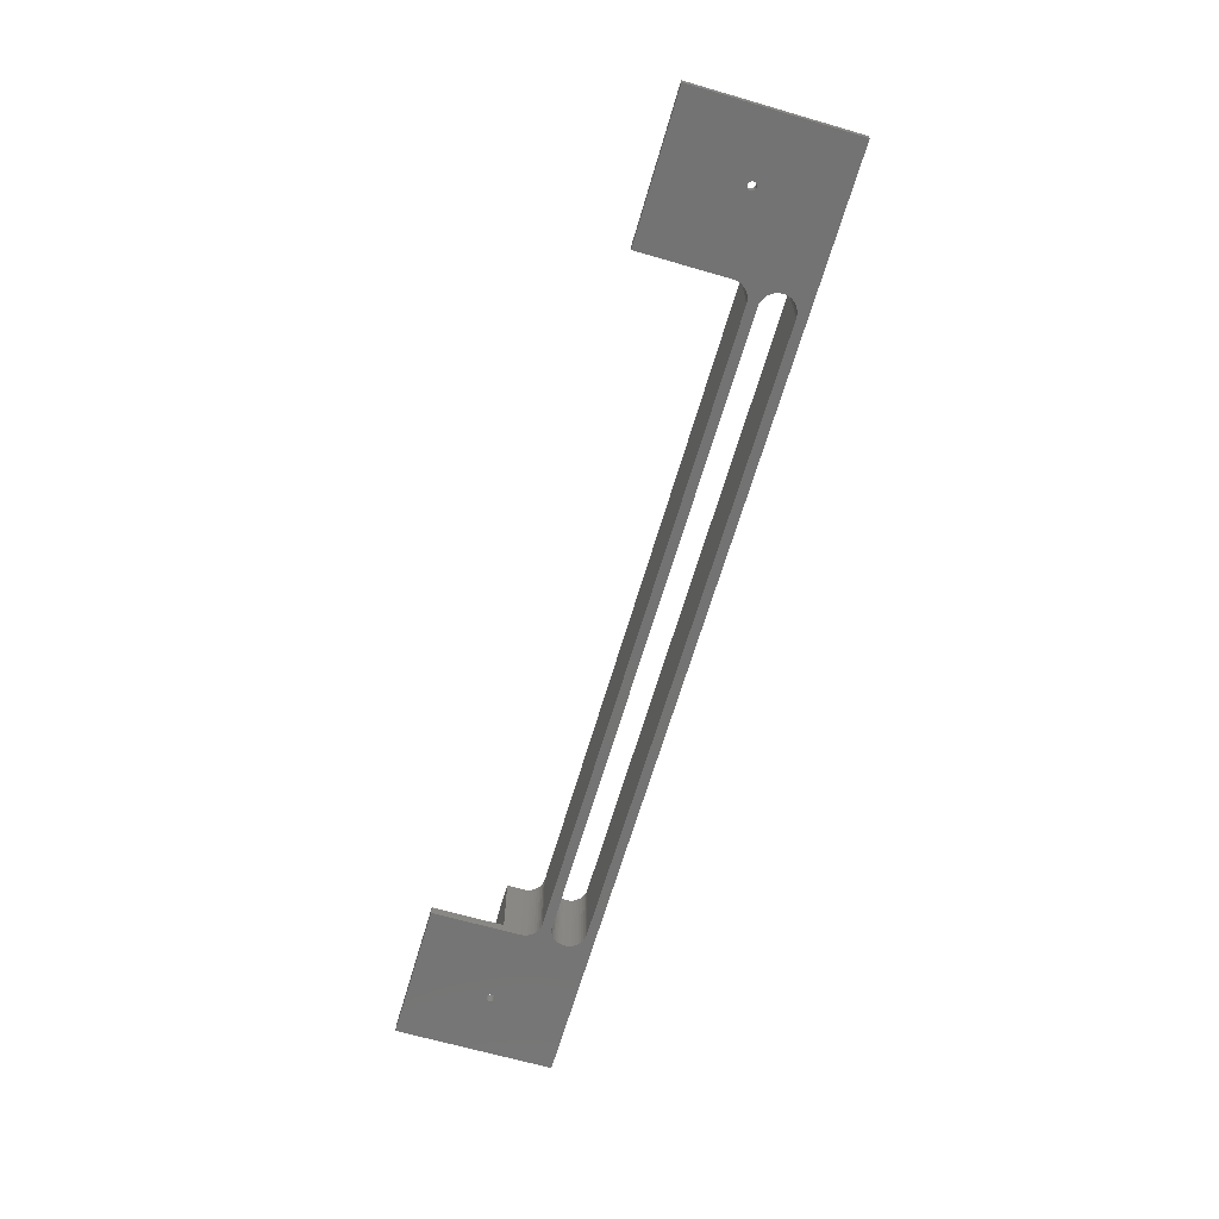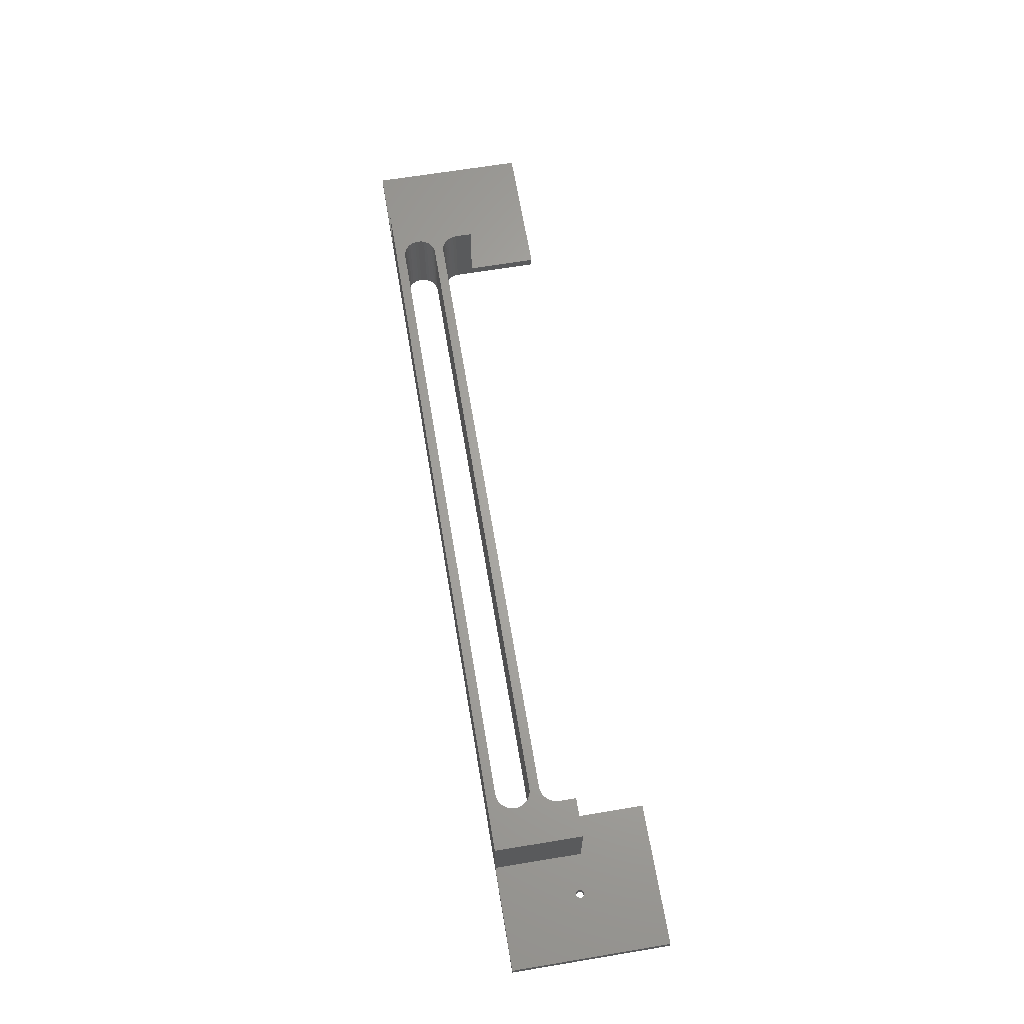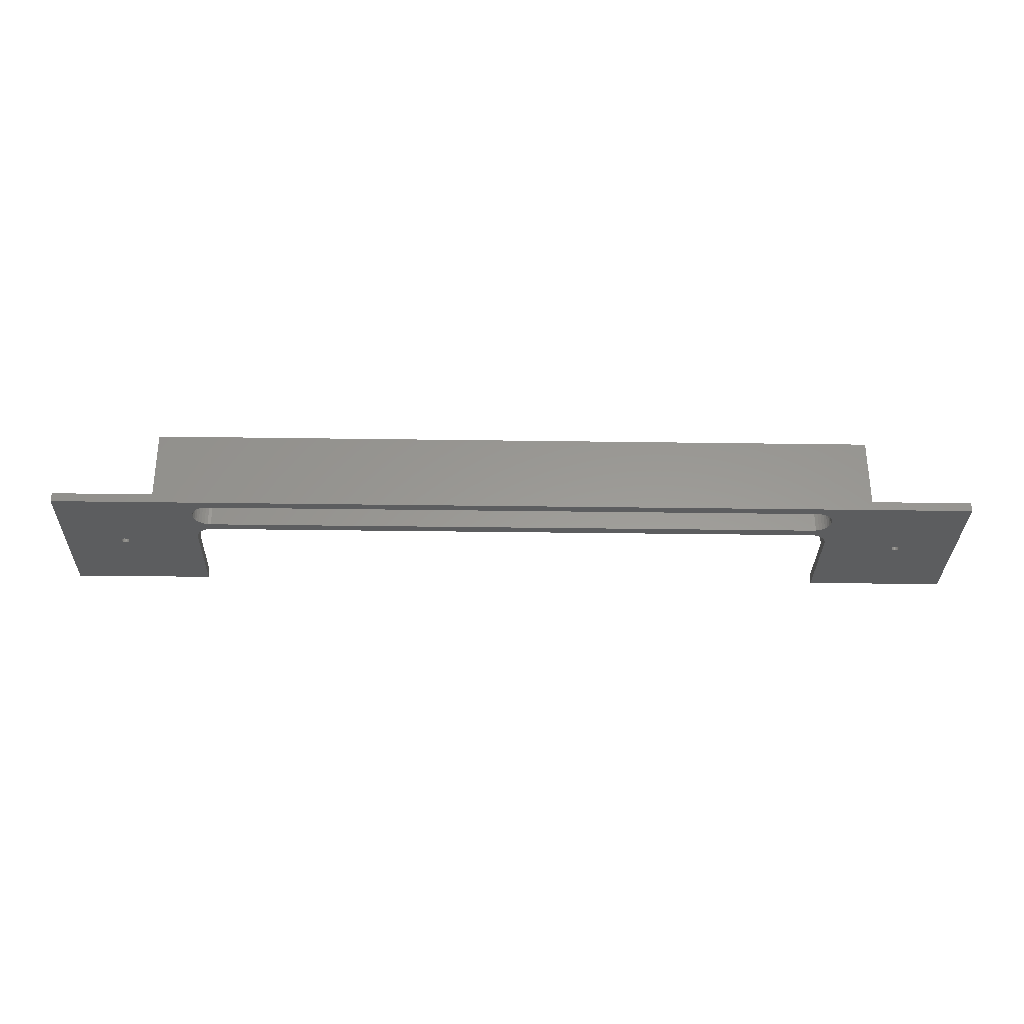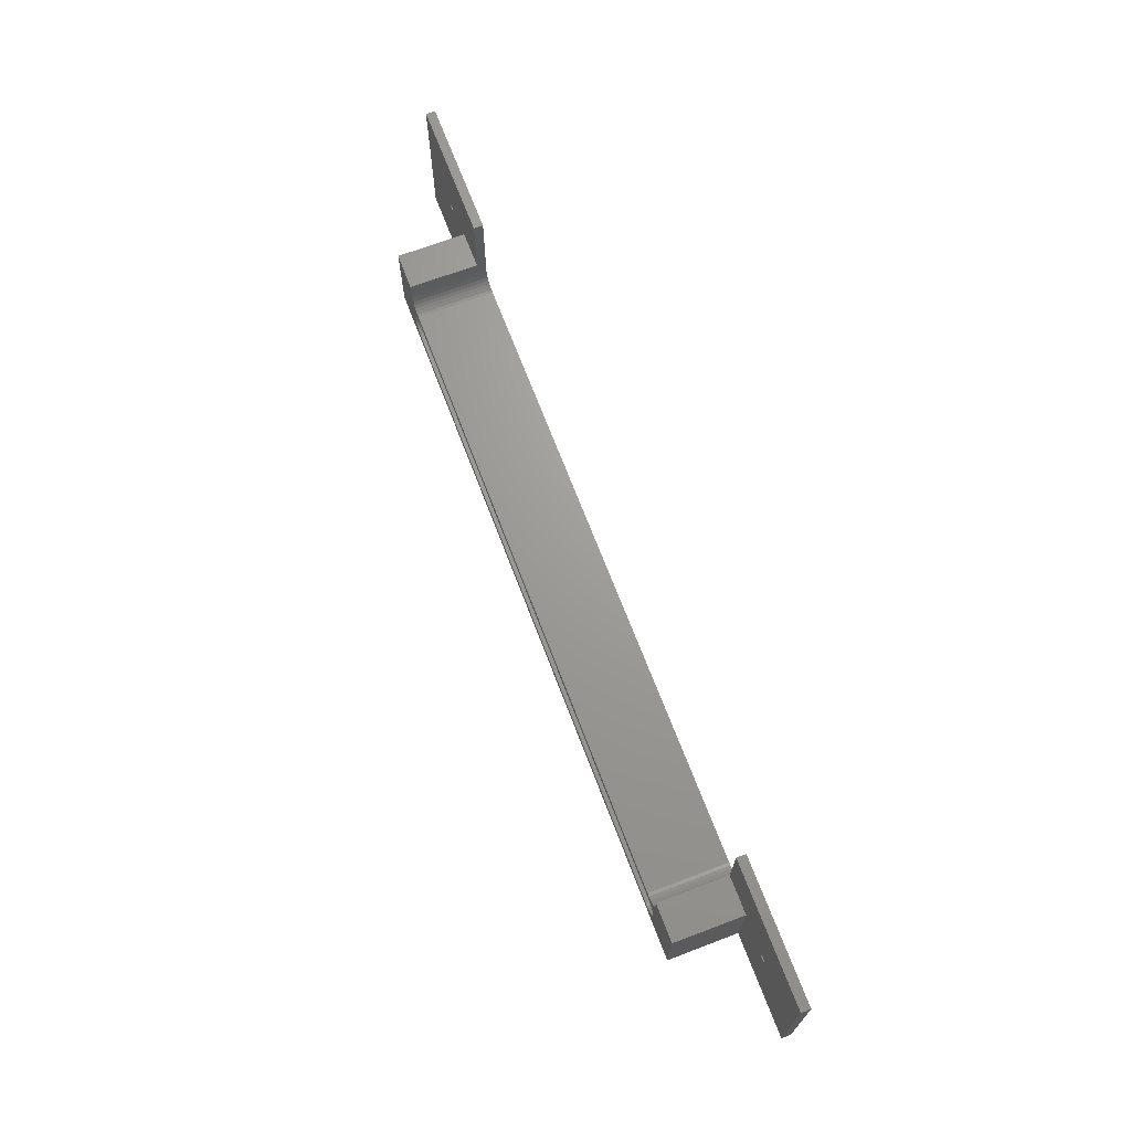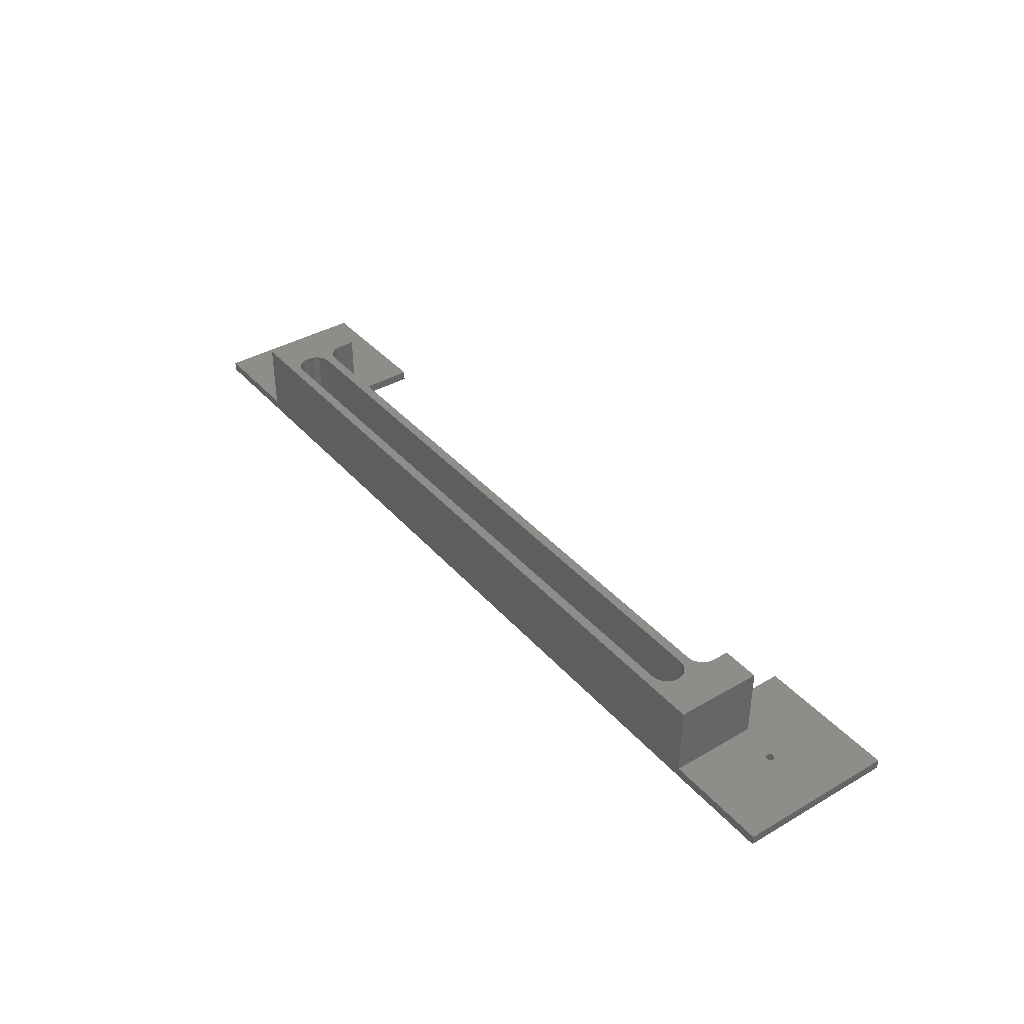
<metadata>
{"format":"stl","ext":"stl","renderer":"f3d","projection":"perspective","resolution":1024,"background":"white","views":[{"elev":-65.7,"azim":-106.3,"up":"+Z"},{"elev":65.2,"azim":80.5,"up":"+Z"},{"elev":-30.9,"azim":-1.2,"up":"+Z"},{"elev":68.9,"azim":69.2,"up":"+Y"},{"elev":38.5,"azim":53.8,"up":"+Z"}]}
</metadata>
<code>
# stl→obj: 256 verts, 528 faces
v 47 0 10.19
v 47 11 1.2
v 47 11 10.19
v 47 0 1.2
v -47 11 10.19
v -42.15 8.85 10.19
v -42.15 11 10.19
v -42.15 3.35 10.19
v 42.11 8.441 10.19
v 42.15 8.85 10.19
v 42.15 3.35 10.19
v 42.11 3.769 10.19
v 41.99 8.037 10.19
v 41.99 4.173 10.19
v 41.79 7.666 10.19
v 41.79 4.544 10.19
v 41.52 7.34 10.19
v 41.52 4.87 10.19
v 41.19 7.072 10.19
v 41.19 5.138 10.19
v 40.82 6.874 10.19
v 40.82 5.336 10.19
v 40.42 6.751 10.19
v 40.42 5.459 10.19
v 40 6.71 10.19
v 40 5.5 10.19
v -40 6.71 10.19
v -40 5.5 10.19
v -40.42 6.751 10.19
v -40.42 5.459 10.19
v -40.82 6.874 10.19
v -40.82 5.336 10.19
v -41.19 7.072 10.19
v -41.19 5.138 10.19
v -41.52 7.34 10.19
v -41.52 4.87 10.19
v -41.79 7.666 10.19
v -41.79 4.544 10.19
v -41.99 8.037 10.19
v -41.99 4.173 10.19
v -42.11 8.441 10.19
v -42.11 3.769 10.19
v 42.15 11 10.19
v 42.11 2.931 10.19
v 41.99 2.527 10.19
v 41.79 2.156 10.19
v 41.52 1.83 10.19
v 41.19 1.562 10.19
v 40.82 1.364 10.19
v 40.42 1.241 10.19
v 40 1.2 10.19
v -40 1.2 10.19
v -47 0 10.19
v -42.11 2.931 10.19
v -41.99 2.527 10.19
v -40.42 1.241 10.19
v -40.82 1.364 10.19
v -41.19 1.562 10.19
v -41.52 1.83 10.19
v -41.79 2.156 10.19
v -47 0 1.2
v -47 11 1.2
v -42.15 11 1.2
v 42.15 11 1.2
v -60 0 0
v -60 0 1.2
v 60 0 0
v 60 0 1.2
v 60 20 0
v 60 20 1.2
v -42.15 20 1.2
v -51.51 9.902 1.2
v -51.5 10 1.2
v -51.9 10.49 1.2
v -51.51 10.1 1.2
v -51.54 10.19 1.2
v -51.58 10.28 1.2
v -51.65 10.35 1.2
v -51.72 10.42 1.2
v -51.81 10.46 1.2
v -52 10.5 1.2
v -60 20 1.2
v -52.1 10.49 1.2
v -52.19 10.46 1.2
v -52.28 10.42 1.2
v -52.49 10.1 1.2
v -52.5 10 1.2
v -52.46 10.19 1.2
v -52.42 10.28 1.2
v -52.35 10.35 1.2
v -51.54 9.809 1.2
v -51.58 9.722 1.2
v -51.65 9.646 1.2
v -51.72 9.584 1.2
v -51.81 9.538 1.2
v -51.9 9.51 1.2
v -52 9.5 1.2
v -52.1 9.51 1.2
v -52.19 9.538 1.2
v -52.28 9.584 1.2
v -52.35 9.646 1.2
v -52.42 9.722 1.2
v -52.49 9.902 1.2
v -52.46 9.809 1.2
v 52.5 10 1.2
v 52.49 10.1 1.2
v 52.46 10.19 1.2
v 52.42 10.28 1.2
v 52.35 10.35 1.2
v 52.28 10.42 1.2
v 52.19 10.46 1.2
v 52.1 10.49 1.2
v 52 10.5 1.2
v 51.9 10.49 1.2
v 42.15 20 1.2
v 51.81 10.46 1.2
v 51.51 10.1 1.2
v 51.5 10 1.2
v 51.54 10.19 1.2
v 51.58 10.28 1.2
v 51.65 10.35 1.2
v 51.72 10.42 1.2
v 52.49 9.902 1.2
v 52.46 9.809 1.2
v 52.42 9.722 1.2
v 52.35 9.646 1.2
v 52.28 9.584 1.2
v 52.19 9.538 1.2
v 52.1 9.51 1.2
v 52 9.5 1.2
v 51.9 9.51 1.2
v 51.81 9.538 1.2
v 51.72 9.584 1.2
v 51.65 9.646 1.2
v 51.51 9.902 1.2
v 51.54 9.809 1.2
v 51.58 9.722 1.2
v 51.65 9.646 0
v 41.99 4.173 0
v 51.58 9.722 0
v 42.11 8.441 0
v 42.15 8.85 0
v 41.99 8.037 0
v 41.79 4.544 0
v 41.79 7.666 0
v 41.52 4.87 0
v 41.52 7.34 0
v 41.19 5.138 0
v 41.19 7.072 0
v 40.82 5.336 0
v 40.82 6.874 0
v 40.42 5.459 0
v 40.42 6.751 0
v 40 5.5 0
v 40 6.71 0
v -40 5.5 0
v -40 6.71 0
v -40.42 5.459 0
v -40.42 6.751 0
v -40.82 5.336 0
v -40.82 6.874 0
v -41.19 5.138 0
v -41.19 7.072 0
v -41.52 4.87 0
v -41.52 7.34 0
v -41.79 4.544 0
v -41.79 7.666 0
v -41.99 4.173 0
v -41.99 8.037 0
v -51.65 9.646 0
v -42.11 3.769 0
v -51.58 9.722 0
v -42.11 8.441 0
v -51.72 9.584 0
v -42.15 3.35 0
v -42.15 8.85 0
v 52.5 10 0
v 52.49 9.902 0
v 52.46 9.809 0
v 52.42 9.722 0
v 52.35 9.646 0
v 52.28 9.584 0
v 52.19 9.538 0
v 52.1 9.51 0
v 52 9.5 0
v 51.9 9.51 0
v 42.11 2.931 0
v 51.81 9.538 0
v 42.15 3.35 0
v 51.54 9.809 0
v 51.51 9.902 0
v 42.11 3.769 0
v 51.72 9.584 0
v 41.99 2.527 0
v 41.79 2.156 0
v 41.52 1.83 0
v 41.19 1.562 0
v 40.82 1.364 0
v 40.42 1.241 0
v 40 1.2 0
v -40 1.2 0
v -51.54 9.809 0
v -51.5 10 0
v -51.51 10.1 0
v -51.81 9.538 0
v -42.11 2.931 0
v -41.99 2.527 0
v -41.79 2.156 0
v -41.52 1.83 0
v -41.19 1.562 0
v -51.51 9.902 0
v -51.9 9.51 0
v -52 9.5 0
v -52.1 9.51 0
v -52.19 9.538 0
v -52.49 9.902 0
v -52.5 10 0
v -52.46 9.809 0
v -52.42 9.722 0
v -52.35 9.646 0
v -52.28 9.584 0
v -40.82 1.364 0
v -40.42 1.241 0
v 52.49 10.1 0
v 52.46 10.19 0
v 52.42 10.28 0
v 52.35 10.35 0
v 52.28 10.42 0
v 52.19 10.46 0
v 52.1 10.49 0
v 52 10.5 0
v 51.9 10.49 0
v 42.15 20 0
v 51.81 10.46 0
v 51.72 10.42 0
v 51.65 10.35 0
v 51.5 10 0
v 51.51 10.1 0
v 51.54 10.19 0
v 51.58 10.28 0
v -51.54 10.19 0
v -51.58 10.28 0
v -42.15 20 0
v -51.65 10.35 0
v -51.72 10.42 0
v -51.81 10.46 0
v -51.9 10.49 0
v -52 10.5 0
v -60 20 0
v -52.1 10.49 0
v -52.19 10.46 0
v -52.28 10.42 0
v -52.35 10.35 0
v -52.49 10.1 0
v -52.46 10.19 0
v -52.42 10.28 0
f 1 2 3
f 2 1 4
f 5 6 7
f 6 5 8
f 9 10 10
f 10 9 11
f 9 12 11
f 13 12 9
f 13 14 12
f 15 14 13
f 15 16 14
f 17 16 15
f 17 18 16
f 19 18 17
f 19 20 18
f 21 20 19
f 21 22 20
f 23 22 21
f 23 24 22
f 25 24 23
f 25 26 24
f 27 26 25
f 27 28 26
f 29 28 27
f 29 30 28
f 31 30 29
f 31 32 30
f 33 32 31
f 33 34 32
f 35 34 33
f 35 36 34
f 37 36 35
f 37 38 36
f 39 38 37
f 39 40 38
f 41 40 39
f 41 42 40
f 6 41 6
f 41 6 42
f 42 6 8
f 10 3 43
f 11 3 10
f 3 11 1
f 44 1 11
f 45 1 44
f 46 1 45
f 47 1 46
f 48 1 47
f 49 1 48
f 50 1 49
f 51 1 50
f 52 1 51
f 53 8 5
f 8 53 54
f 54 53 55
f 52 53 1
f 56 53 52
f 57 53 56
f 58 53 57
f 59 53 58
f 60 53 59
f 55 53 60
f 61 5 62
f 5 61 53
f 63 5 7
f 5 63 62
f 2 43 3
f 43 2 64
f 65 61 66
f 61 65 4
f 67 4 65
f 4 67 68
f 61 1 53
f 1 61 4
f 68 69 70
f 69 68 67
f 71 62 63
f 72 62 73
f 74 62 71
f 62 75 73
f 62 76 75
f 62 77 76
f 62 78 77
f 62 79 78
f 62 80 79
f 62 74 80
f 71 81 74
f 82 81 71
f 81 82 83
f 83 82 84
f 84 82 85
f 86 82 87
f 88 82 86
f 89 82 88
f 90 82 89
f 85 82 90
f 91 62 72
f 92 62 91
f 93 62 92
f 62 93 61
f 94 61 93
f 95 61 94
f 96 61 95
f 97 61 96
f 98 61 97
f 66 98 99
f 66 99 100
f 66 100 101
f 66 101 102
f 66 87 82
f 87 66 103
f 103 66 104
f 104 66 102
f 98 66 61
f 70 105 68
f 70 106 105
f 70 107 106
f 70 108 107
f 70 109 108
f 70 110 109
f 70 111 110
f 70 112 111
f 70 113 112
f 70 114 113
f 115 114 70
f 2 114 115
f 114 2 116
f 117 2 118
f 119 2 117
f 120 2 119
f 121 2 120
f 116 2 122
f 122 2 121
f 2 115 64
f 123 68 105
f 124 68 123
f 125 68 124
f 126 68 125
f 127 68 126
f 128 68 127
f 129 68 128
f 4 129 130
f 4 130 131
f 4 131 132
f 4 132 133
f 4 133 134
f 2 135 118
f 2 136 135
f 2 137 136
f 2 134 137
f 4 134 2
f 129 4 68
f 138 139 140
f 140 141 142
f 142 141 142
f 143 140 139
f 140 143 141
f 144 143 139
f 144 145 143
f 146 145 144
f 146 147 145
f 148 147 146
f 148 149 147
f 150 149 148
f 150 151 149
f 152 151 150
f 152 153 151
f 154 153 152
f 154 155 153
f 156 155 154
f 156 157 155
f 158 157 156
f 158 159 157
f 160 159 158
f 160 161 159
f 162 161 160
f 162 163 161
f 164 163 162
f 164 165 163
f 166 165 164
f 166 167 165
f 168 167 166
f 168 169 167
f 170 168 171
f 168 170 169
f 169 172 173
f 174 171 175
f 173 176 176
f 67 177 69
f 67 178 177
f 67 179 178
f 67 180 179
f 67 181 180
f 67 182 181
f 67 183 182
f 67 184 183
f 67 185 184
f 67 186 185
f 187 186 67
f 186 187 188
f 189 188 187
f 190 142 191
f 140 142 190
f 139 138 192
f 193 192 138
f 188 189 193
f 192 193 189
f 67 194 187
f 67 195 194
f 67 196 195
f 67 197 196
f 67 198 197
f 67 199 198
f 67 200 199
f 67 201 200
f 202 173 172
f 176 203 204
f 205 175 206
f 65 206 207
f 65 207 208
f 65 208 209
f 65 209 210
f 176 211 203
f 176 202 211
f 173 202 176
f 169 170 172
f 171 174 170
f 175 205 174
f 206 212 205
f 206 65 212
f 212 65 213
f 213 65 214
f 214 65 215
f 216 65 217
f 218 65 216
f 219 65 218
f 220 65 219
f 221 65 220
f 215 65 221
f 222 65 210
f 223 65 222
f 201 65 223
f 65 201 67
f 224 69 177
f 225 69 224
f 226 69 225
f 227 69 226
f 228 69 227
f 229 69 228
f 230 69 229
f 231 69 230
f 232 69 231
f 233 232 234
f 233 234 235
f 233 235 236
f 191 142 237
f 237 142 238
f 238 142 239
f 239 142 240
f 233 240 142
f 240 233 236
f 232 233 69
f 241 176 204
f 242 176 241
f 176 242 243
f 244 243 242
f 245 243 244
f 246 243 245
f 247 243 246
f 248 243 247
f 249 248 250
f 249 250 251
f 249 251 252
f 249 252 253
f 249 217 65
f 217 249 254
f 254 249 255
f 248 249 243
f 256 249 253
f 255 249 256
f 65 82 249
f 82 65 66
f 243 82 71
f 82 243 249
f 69 115 70
f 115 69 233
f 246 79 80
f 79 246 245
f 245 78 79
f 78 245 244
f 211 73 203
f 73 211 72
f 170 92 172
f 92 170 93
f 241 77 242
f 77 241 76
f 170 94 93
f 94 170 174
f 242 78 244
f 78 242 77
f 203 75 204
f 75 203 73
f 103 217 87
f 217 103 216
f 252 84 85
f 84 252 251
f 214 99 98
f 99 214 215
f 204 76 241
f 76 204 75
f 250 81 83
f 81 250 248
f 251 83 84
f 83 251 250
f 87 254 86
f 254 87 217
f 174 95 94
f 95 174 205
f 221 101 100
f 101 221 220
f 247 80 74
f 80 247 246
f 205 96 95
f 96 205 212
f 89 253 90
f 253 89 256
f 172 91 202
f 91 172 92
f 253 85 90
f 85 253 252
f 202 72 211
f 72 202 91
f 215 100 99
f 100 215 221
f 213 98 97
f 98 213 214
f 86 255 88
f 255 86 254
f 101 219 102
f 219 101 220
f 102 218 104
f 218 102 219
f 212 97 96
f 97 212 213
f 104 216 103
f 216 104 218
f 248 74 81
f 74 248 247
f 88 256 89
f 256 88 255
f 183 129 128
f 129 183 184
f 224 107 225
f 107 224 106
f 177 106 224
f 106 177 105
f 225 108 226
f 108 225 107
f 137 190 136
f 190 137 140
f 230 111 112
f 111 230 229
f 232 113 114
f 113 232 231
f 188 133 132
f 133 188 193
f 235 116 122
f 116 235 234
f 182 128 127
f 128 182 183
f 120 236 121
f 236 120 240
f 226 109 227
f 109 226 108
f 181 125 180
f 125 181 126
f 234 114 116
f 114 234 232
f 181 127 126
f 127 181 182
f 178 105 177
f 105 178 123
f 186 132 131
f 132 186 188
f 179 123 178
f 123 179 124
f 136 191 135
f 191 136 190
f 180 124 179
f 124 180 125
f 118 238 117
f 238 118 237
f 231 112 113
f 112 231 230
f 236 122 121
f 122 236 235
f 228 109 110
f 109 228 227
f 184 130 129
f 130 184 185
f 229 110 111
f 110 229 228
f 134 140 137
f 140 134 138
f 185 131 130
f 131 185 186
f 193 134 133
f 134 193 138
f 117 239 119
f 239 117 238
f 119 240 120
f 240 119 239
f 135 237 118
f 237 135 191
f 141 10 142
f 10 141 9
f 147 15 145
f 15 147 17
f 159 31 29
f 31 159 161
f 155 27 25
f 27 155 157
f 41 176 6
f 176 41 173
f 149 21 19
f 21 149 151
f 153 25 23
f 25 153 155
f 37 169 39
f 169 37 167
f 145 13 143
f 13 145 15
f 151 23 21
f 23 151 153
f 161 33 31
f 33 161 163
f 157 29 27
f 29 157 159
f 143 9 141
f 9 143 13
f 147 19 17
f 19 147 149
f 39 173 41
f 173 39 169
f 35 167 37
f 167 35 165
f 163 35 33
f 35 163 165
f 156 26 28
f 26 156 154
f 59 208 60
f 208 59 209
f 196 46 195
f 46 196 47
f 148 18 20
f 18 148 146
f 187 11 189
f 11 187 44
f 200 52 51
f 52 200 201
f 162 32 34
f 32 162 160
f 194 44 187
f 44 194 45
f 55 206 54
f 206 55 207
f 154 24 26
f 24 154 152
f 197 49 48
f 49 197 198
f 160 30 32
f 30 160 158
f 189 12 192
f 12 189 11
f 199 51 50
f 51 199 200
f 144 18 146
f 18 144 16
f 198 50 49
f 50 198 199
f 222 58 57
f 58 222 210
f 201 56 52
f 56 201 223
f 152 22 24
f 22 152 150
f 195 45 194
f 45 195 46
f 196 48 47
f 48 196 197
f 60 207 55
f 207 60 208
f 54 175 8
f 175 54 206
f 210 59 58
f 59 210 209
f 139 16 144
f 16 139 14
f 223 57 56
f 57 223 222
f 42 168 40
f 168 42 171
f 158 28 30
f 28 158 156
f 40 166 38
f 166 40 168
f 8 171 42
f 171 8 175
f 192 14 139
f 14 192 12
f 164 34 36
f 34 164 162
f 38 164 36
f 164 38 166
f 150 20 22
f 20 150 148
f 233 64 115
f 142 64 233
f 10 64 142
f 64 10 43
f 7 6 63
f 63 243 71
f 63 176 243
f 176 63 6
f 176 6 6
f 6 176 176
f 142 10 10
f 10 142 142

</code>
